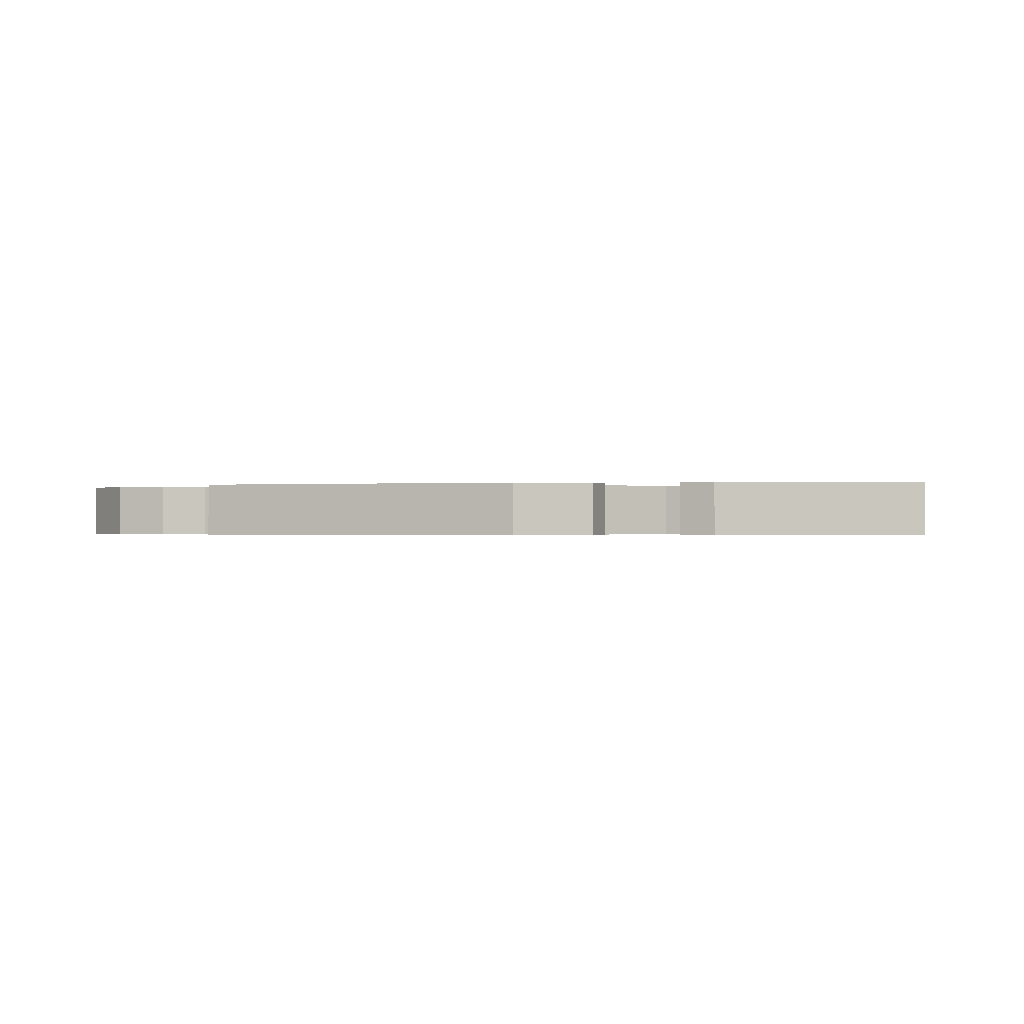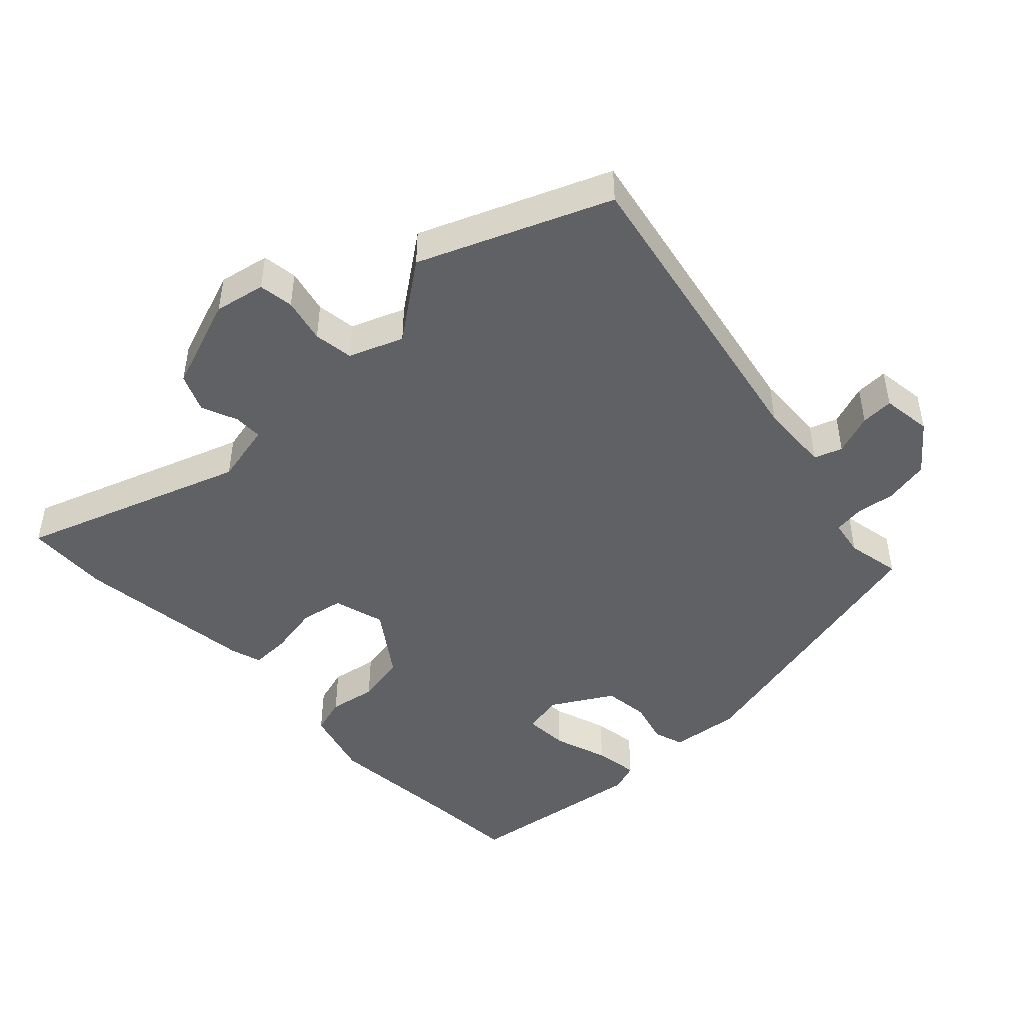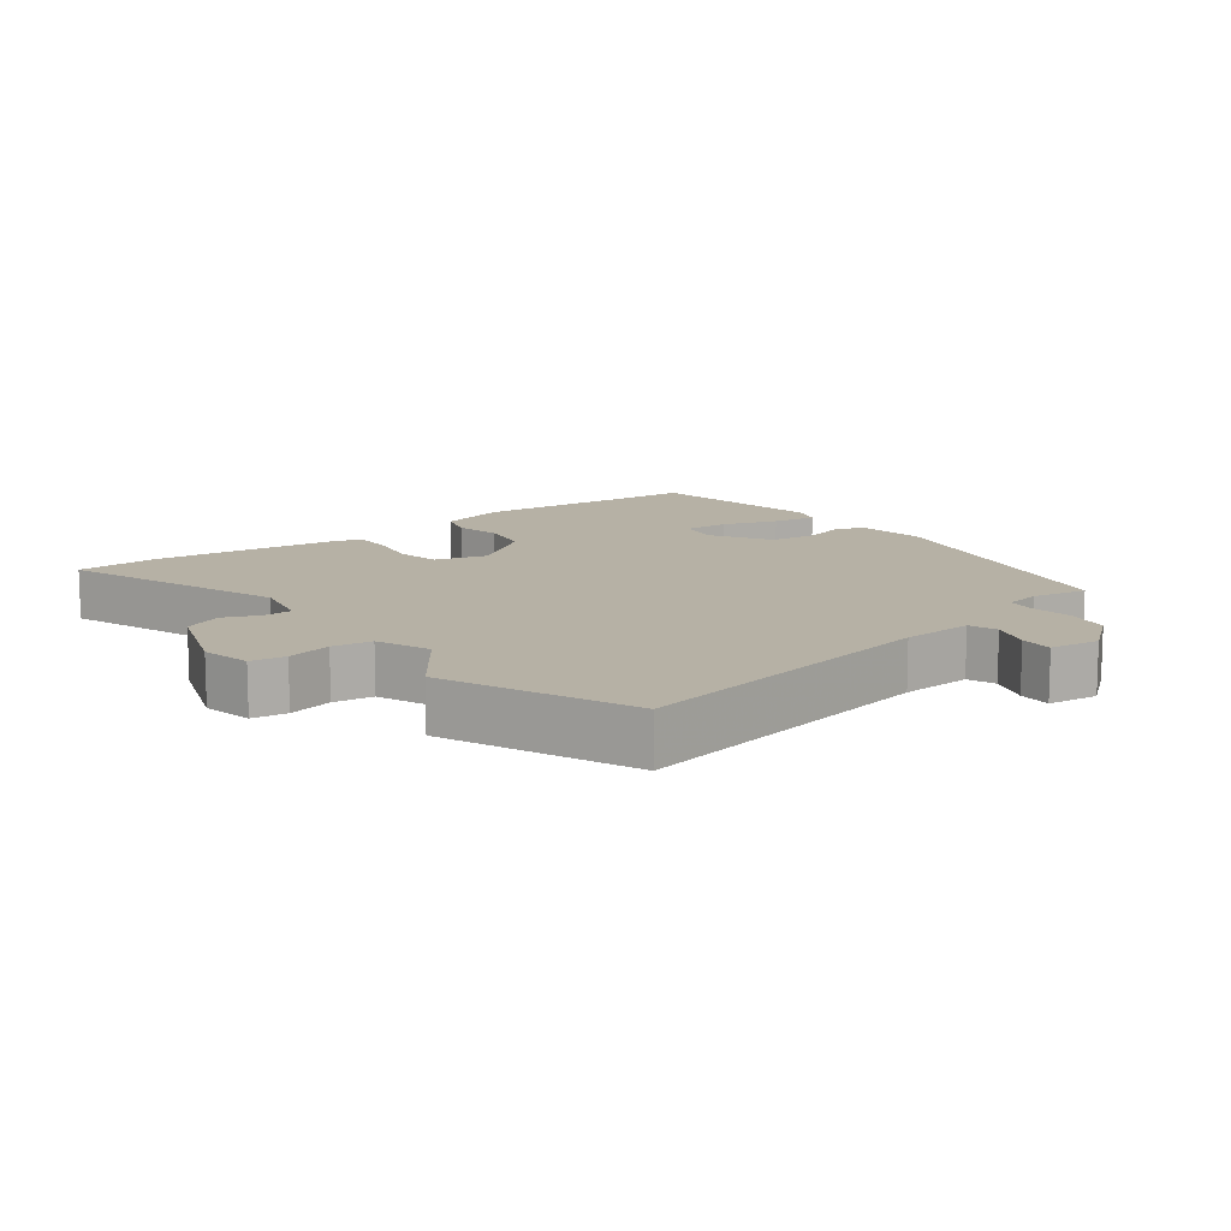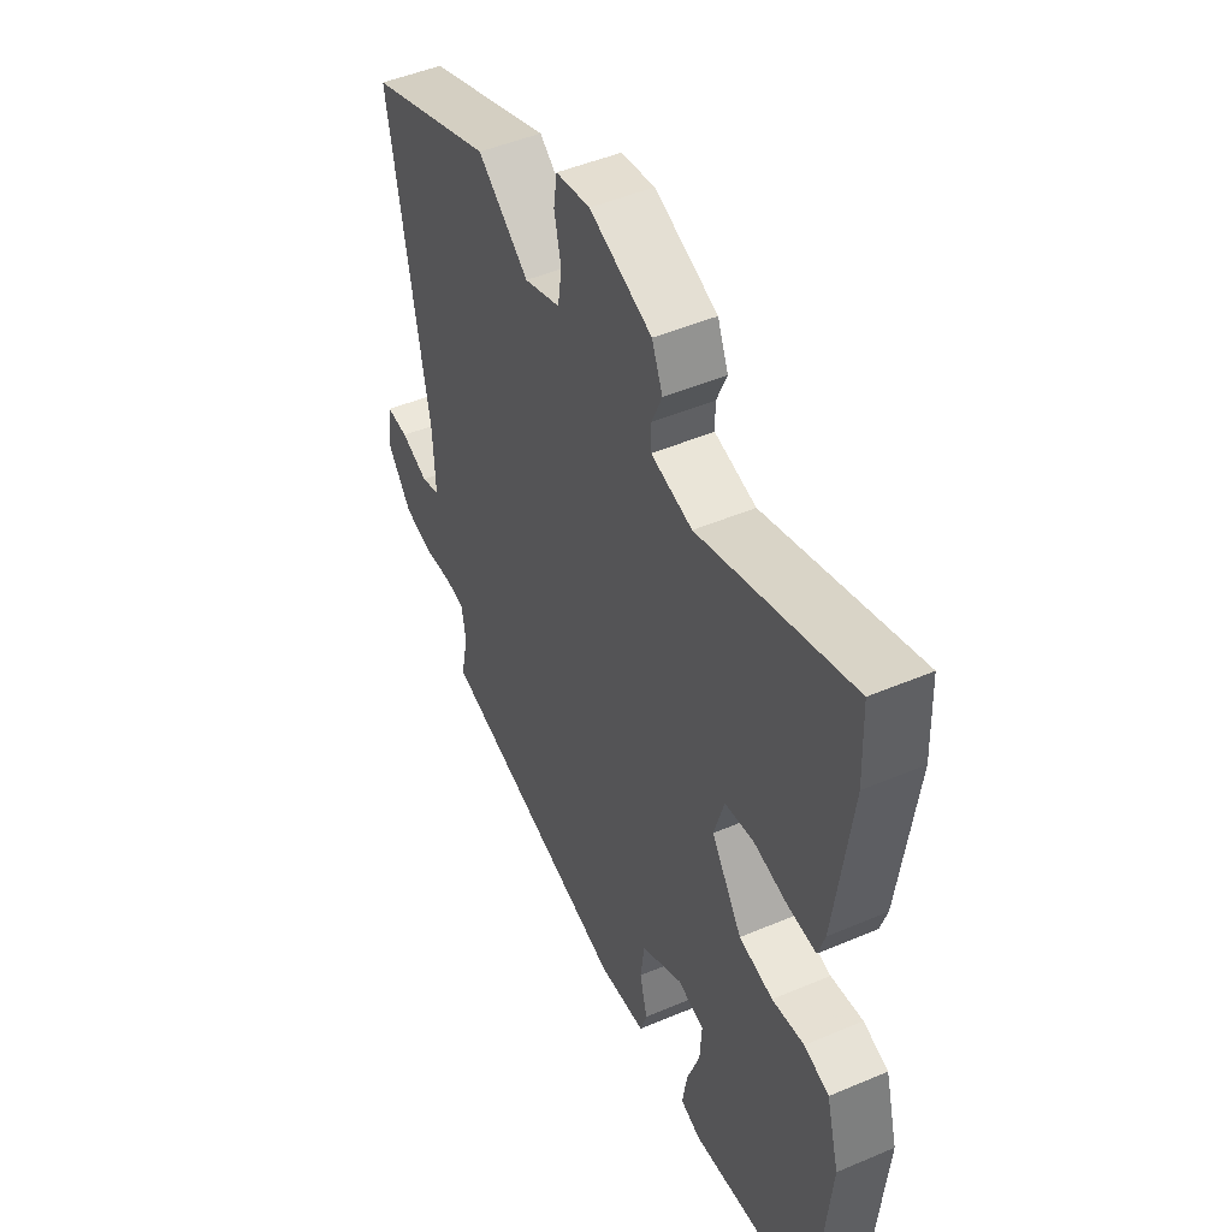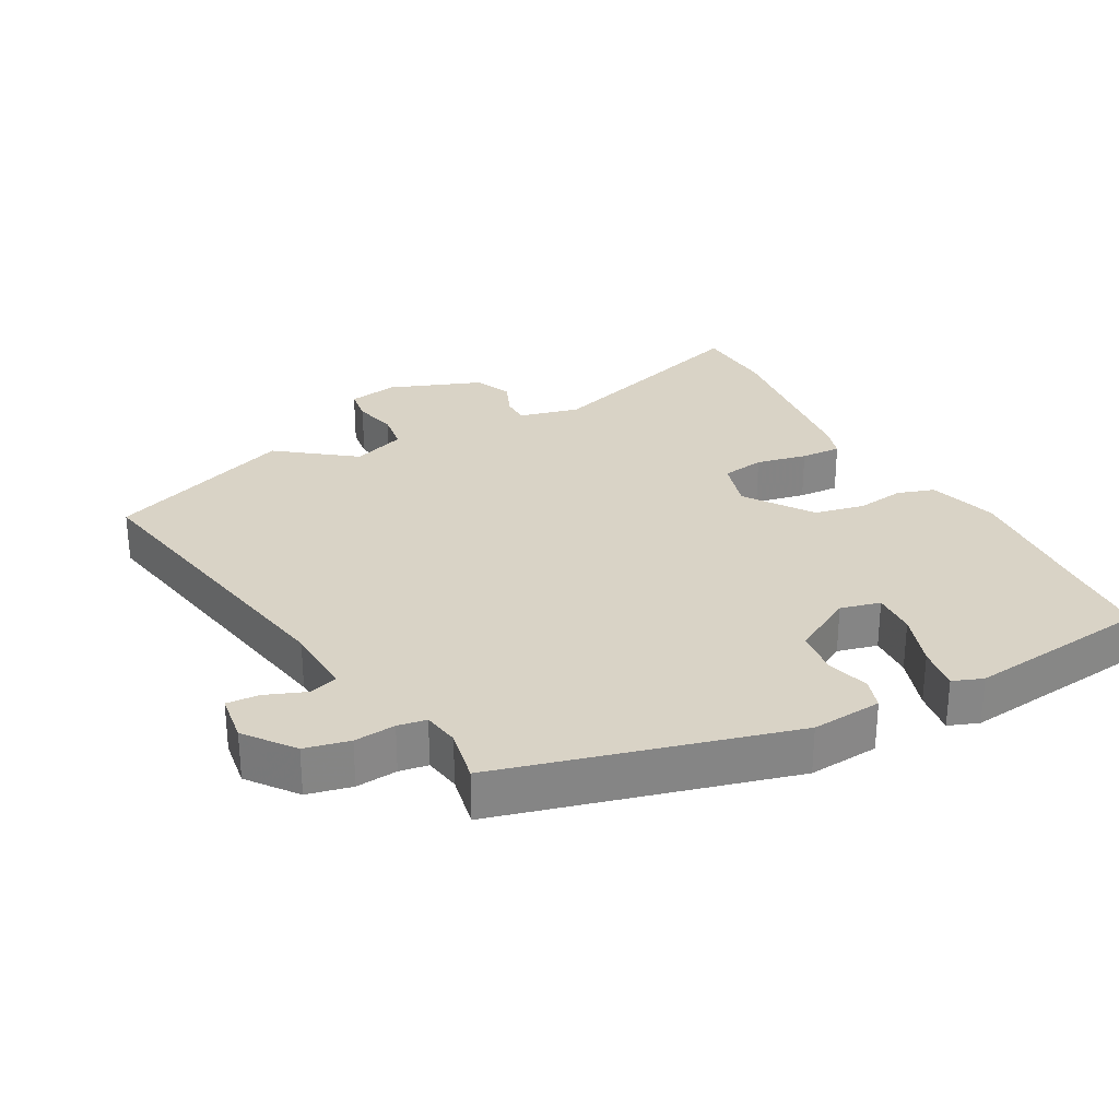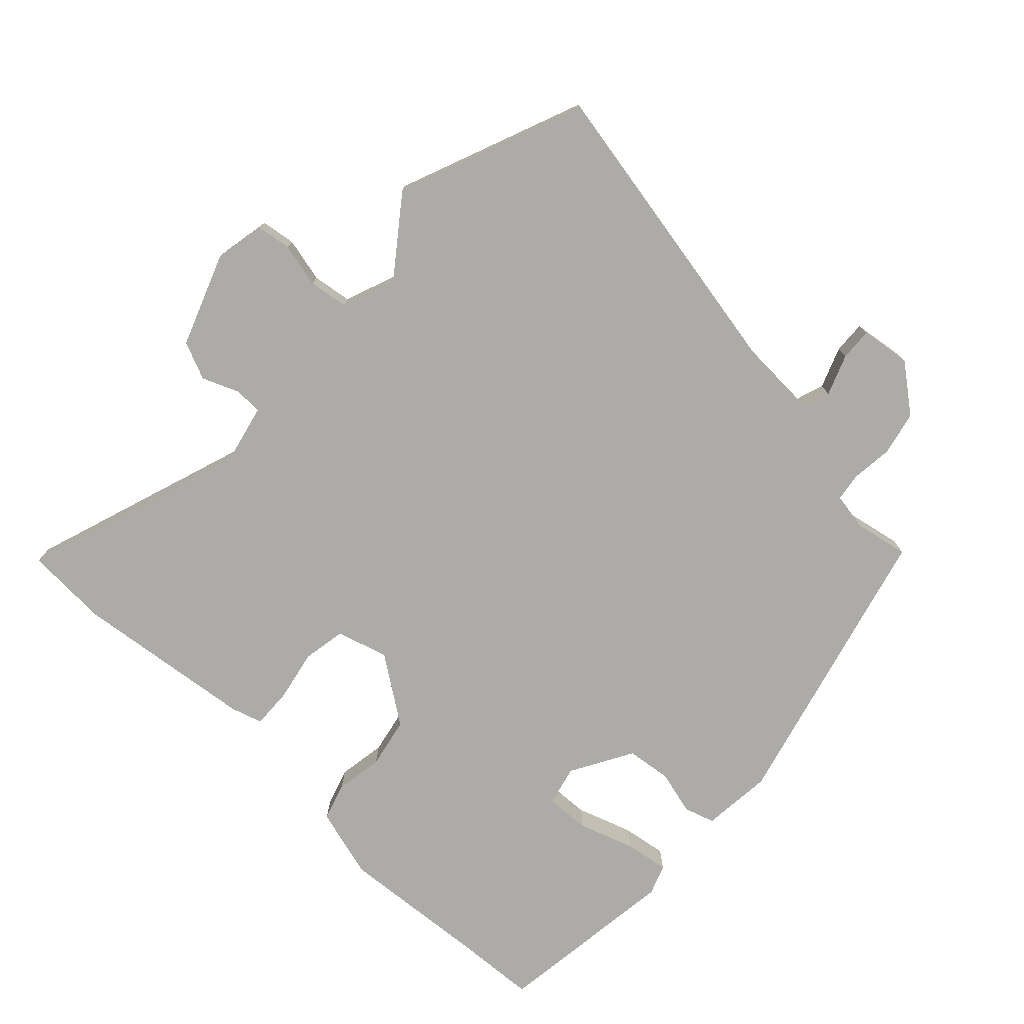
<metadata>
{"format":"obj","ext":"obj","renderer":"f3d","projection":"perspective","resolution":1024,"background":"white","views":[{"elev":-0.4,"azim":-176.5,"up":"+Y"},{"elev":-46.0,"azim":42.6,"up":"+Y"},{"elev":12.0,"azim":51.6,"up":"+Y"},{"elev":48.3,"azim":-115.4,"up":"+Z"},{"elev":28.3,"azim":151.4,"up":"+Y"},{"elev":-76.4,"azim":46.1,"up":"+Y"}]}
</metadata>
<code>
v -0.502 0.07 0.451
v -0.497 0.07 0.577
v -0.159 0.07 0.466
v -0.067 0.07 0.488
v -0.067 0.07 0.531
v -0.09 0.07 0.585
v -0.066 0.07 0.642
v 0.073 0.07 0.695
v 0.149 0.07 0.681
v 0.157 0.07 0.629
v 0.142 0.07 0.562
v 0.151 0.07 0.503
v 0.232 0.07 0.473
v 0.346 0.07 0.56
v 0.628 0.07 0.45
v 0.543 0.07 -0.026
v 0.539 0.07 -0.134
v 0.581 0.07 -0.148
v 0.642 0.07 -0.124
v 0.691 0.07 -0.121
v 0.702 0.07 -0.196
v 0.647 0.07 -0.268
v 0.58 0.07 -0.283
v 0.518 0.07 -0.277
v 0.475 0.07 -0.284
v 0.466 0.07 -0.339
v 0.483 0.07 -0.421
v 0.048 0.07 -0.538
v -0.058 0.07 -0.529
v -0.073 0.07 -0.483
v -0.056 0.07 -0.417
v -0.065 0.07 -0.349
v -0.158 0.07 -0.297
v -0.218 0.07 -0.312
v -0.214 0.07 -0.379
v -0.185 0.07 -0.462
v -0.174 0.07 -0.529
v -0.219 0.07 -0.546
v -0.499 0.07 -0.513
v -0.508 0.07 -0.387
v -0.528 0.07 -0.166
v -0.499 0.07 -0.06
v -0.443 0.07 -0.042
v -0.371 0.07 -0.053
v -0.295 0.07 -0.037
v -0.226 0.07 0.064
v -0.249 0.07 0.141
v -0.314 0.07 0.152
v -0.391 0.07 0.136
v -0.452 0.07 0.133
v -0.467 0.07 0.181
v -0.502 0 0.451
v -0.497 0 0.577
v -0.159 0 0.466
v -0.067 0 0.488
v -0.067 0 0.531
v -0.09 0 0.585
v -0.066 0 0.642
v 0.073 0 0.695
v 0.149 0 0.681
v 0.157 0 0.629
v 0.142 0 0.562
v 0.151 0 0.503
v 0.232 0 0.473
v 0.346 0 0.56
v 0.628 0 0.45
v 0.543 0 -0.026
v 0.539 0 -0.134
v 0.581 0 -0.148
v 0.642 0 -0.124
v 0.691 0 -0.121
v 0.702 0 -0.196
v 0.647 0 -0.268
v 0.58 0 -0.283
v 0.518 0 -0.277
v 0.475 0 -0.284
v 0.466 0 -0.339
v 0.483 0 -0.421
v 0.048 0 -0.538
v -0.058 0 -0.529
v -0.073 0 -0.483
v -0.056 0 -0.417
v -0.065 0 -0.349
v -0.158 0 -0.297
v -0.218 0 -0.312
v -0.214 0 -0.379
v -0.185 0 -0.462
v -0.174 0 -0.529
v -0.219 0 -0.546
v -0.499 0 -0.513
v -0.508 0 -0.387
v -0.528 0 -0.166
v -0.499 0 -0.06
v -0.443 0 -0.042
v -0.371 0 -0.053
v -0.295 0 -0.037
v -0.226 0 0.064
v -0.249 0 0.141
v -0.314 0 0.152
v -0.391 0 0.136
v -0.452 0 0.133
v -0.467 0 0.181
f 48 49 50 51
f 47 48 51 1
f 41 42 43 44
f 40 41 44 45
f 39 40 45 46
f 35 36 37 38
f 34 35 38 39
f 28 29 30 31
f 26 27 28 31
f 25 26 31 32
f 24 25 32 33
f 22 23 24
f 21 22 24 33
f 18 19 20 21
f 17 18 21 33
f 13 14 15 16
f 12 13 16 17
f 8 9 10 11
f 8 11 12
f 5 6 7 8
f 4 5 8 12
f 3 4 12 17
f 47 1 2 3
f 46 47 3 17
f 34 39 46
f 33 34 46
f 17 33 46
f 102 101 100 99
f 52 102 99 98
f 95 94 93 92
f 96 95 92 91
f 97 96 91 90
f 89 88 87 86
f 90 89 86 85
f 82 81 80 79
f 82 79 78 77
f 83 82 77 76
f 84 83 76 75
f 75 74 73
f 84 75 73 72
f 72 71 70 69
f 84 72 69 68
f 67 66 65 64
f 68 67 64 63
f 62 61 60 59
f 63 62 59
f 59 58 57 56
f 63 59 56 55
f 68 63 55 54
f 54 53 52 98
f 68 54 98 97
f 97 90 85
f 97 85 84
f 97 84 68
f 1 52 53 2
f 2 53 54 3
f 3 54 55 4
f 4 55 56 5
f 5 56 57 6
f 6 57 58 7
f 7 58 59 8
f 8 59 60 9
f 9 60 61 10
f 10 61 62 11
f 11 62 63 12
f 12 63 64 13
f 13 64 65 14
f 14 65 66 15
f 15 66 67 16
f 16 67 68 17
f 17 68 69 18
f 18 69 70 19
f 19 70 71 20
f 20 71 72 21
f 21 72 73 22
f 22 73 74 23
f 23 74 75 24
f 24 75 76 25
f 25 76 77 26
f 26 77 78 27
f 27 78 79 28
f 28 79 80 29
f 29 80 81 30
f 30 81 82 31
f 31 82 83 32
f 32 83 84 33
f 33 84 85 34
f 34 85 86 35
f 35 86 87 36
f 36 87 88 37
f 37 88 89 38
f 38 89 90 39
f 39 90 91 40
f 40 91 92 41
f 41 92 93 42
f 42 93 94 43
f 43 94 95 44
f 44 95 96 45
f 45 96 97 46
f 46 97 98 47
f 47 98 99 48
f 48 99 100 49
f 49 100 101 50
f 50 101 102 51
f 51 102 52 1

</code>
